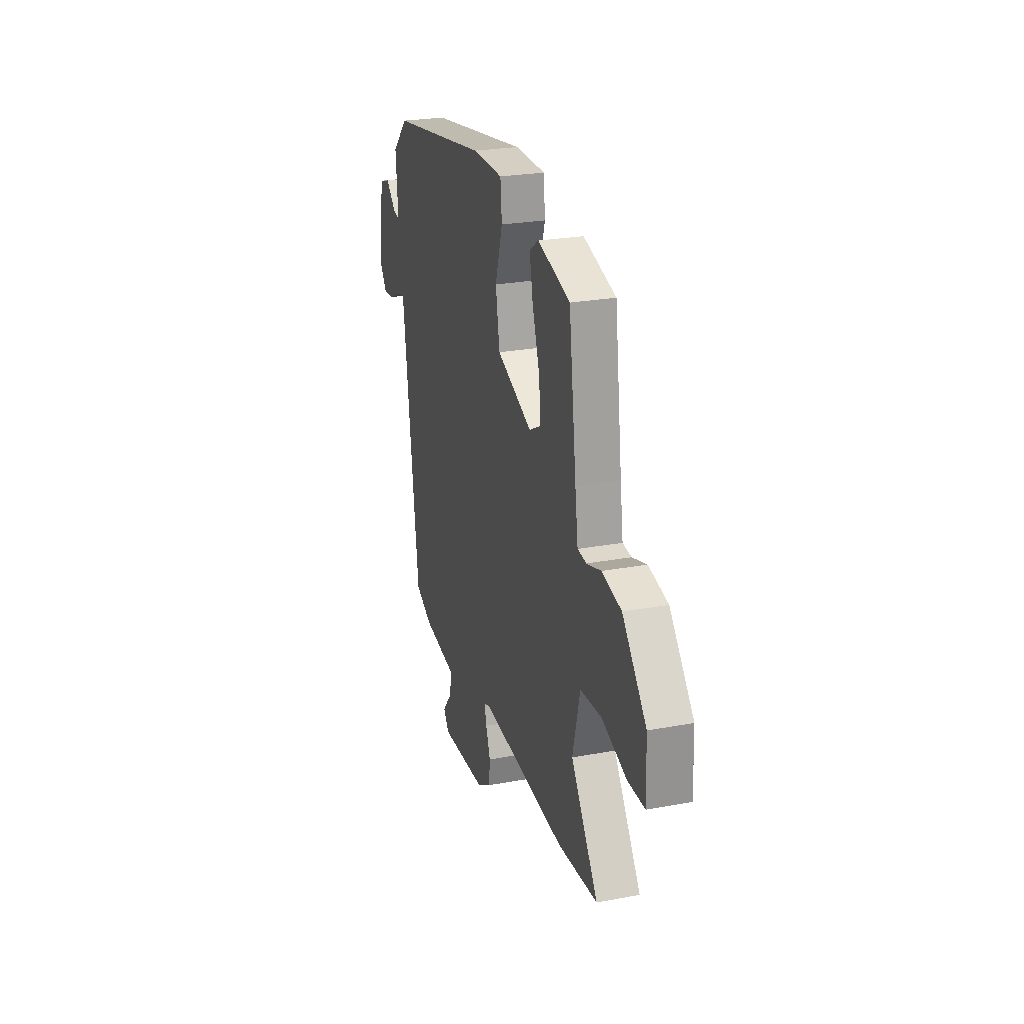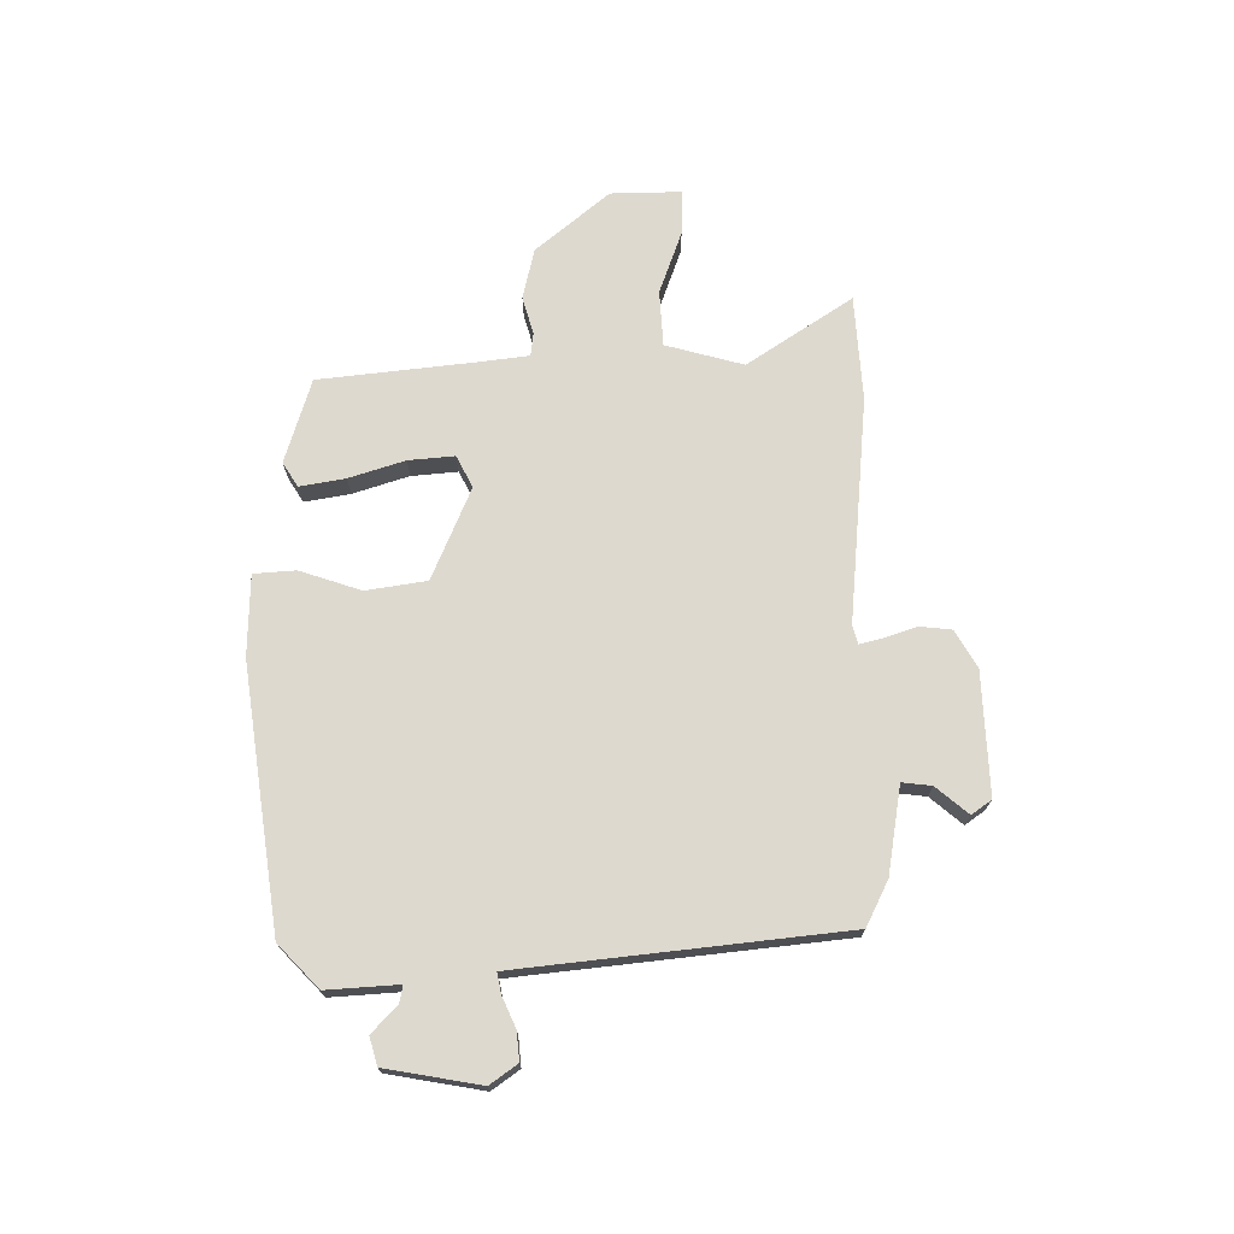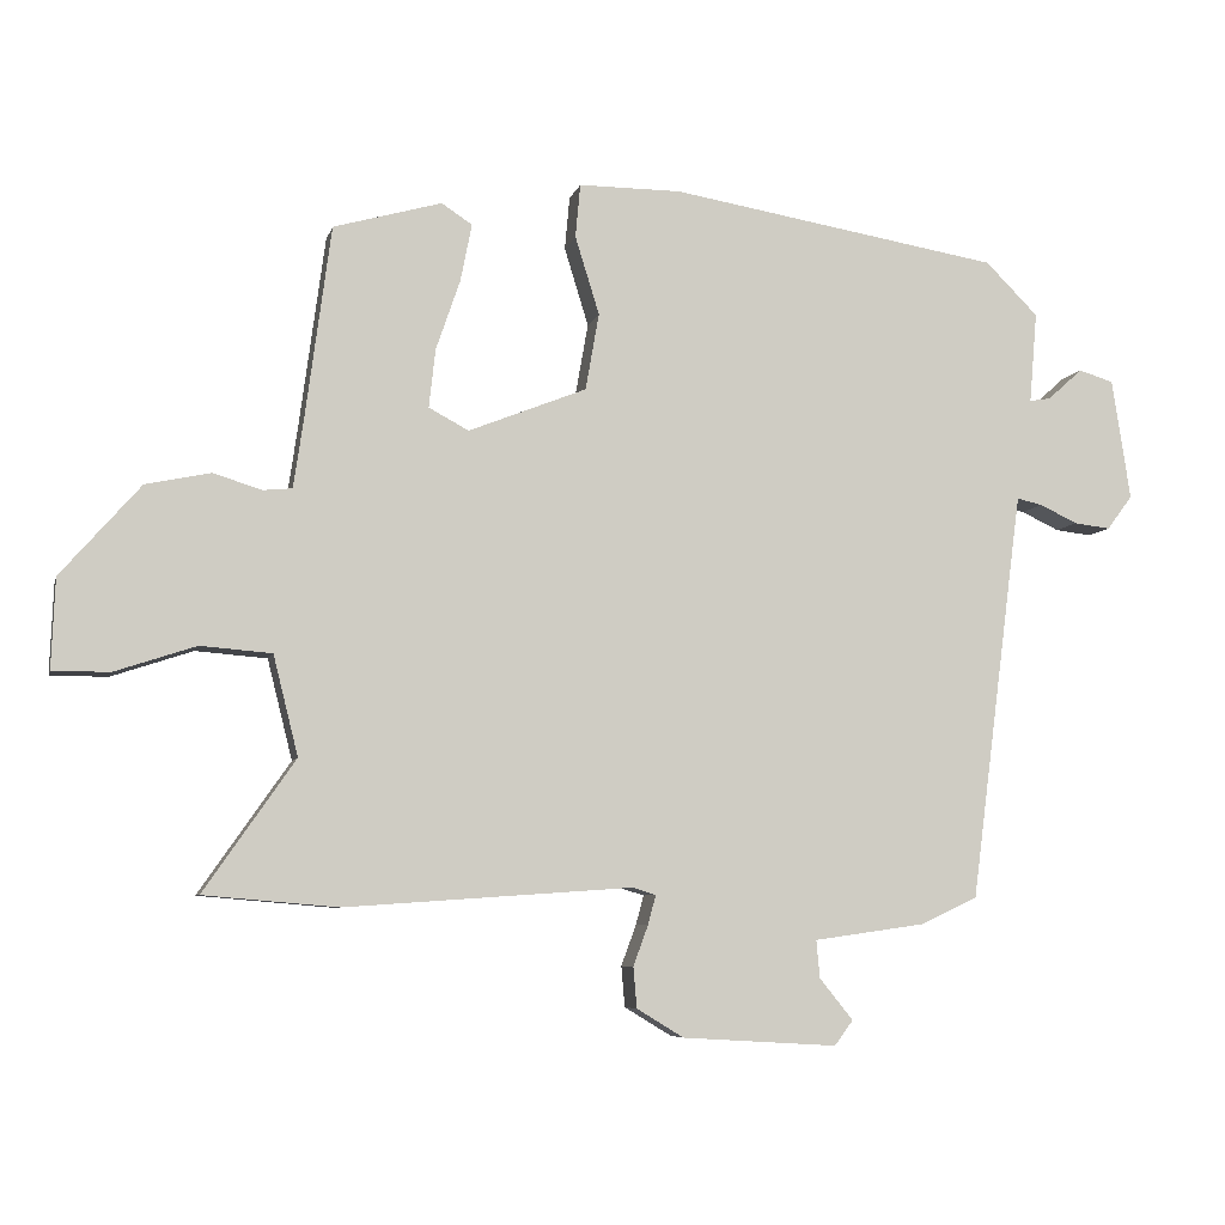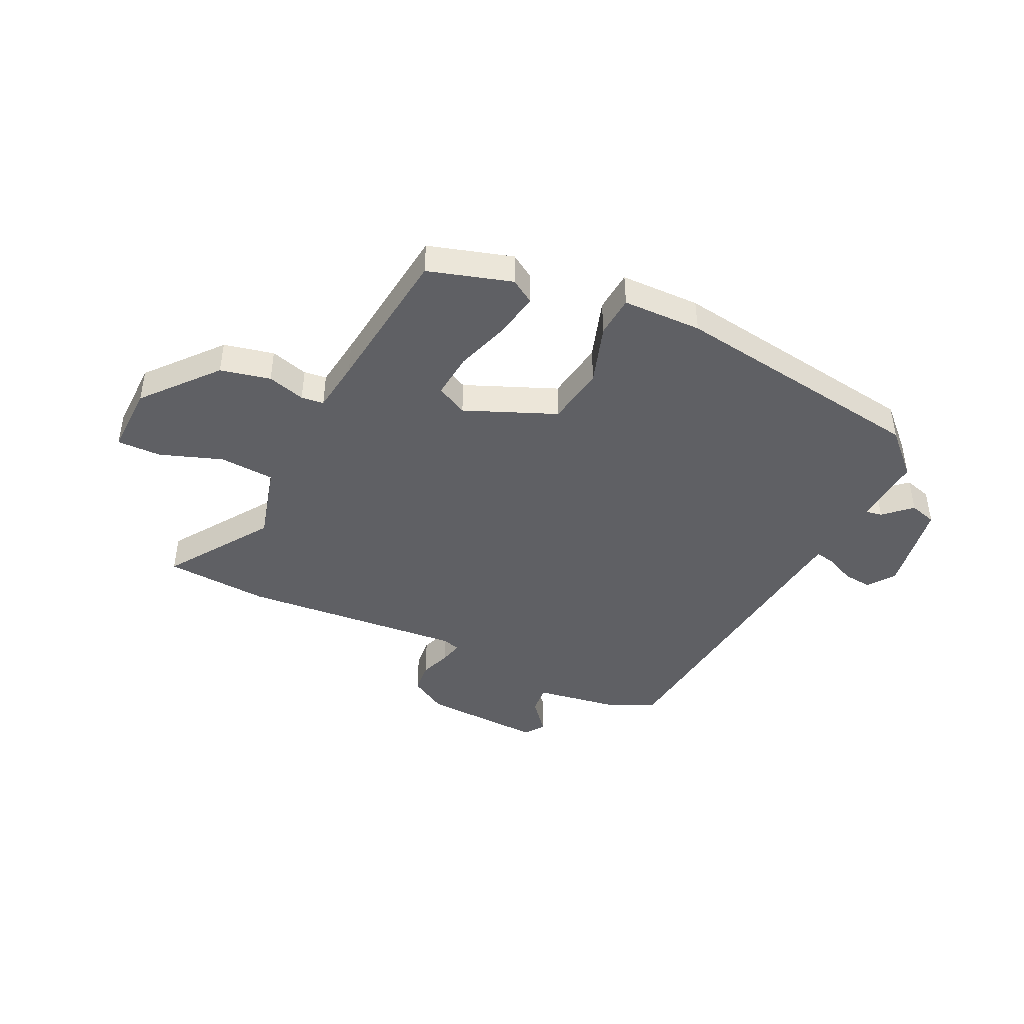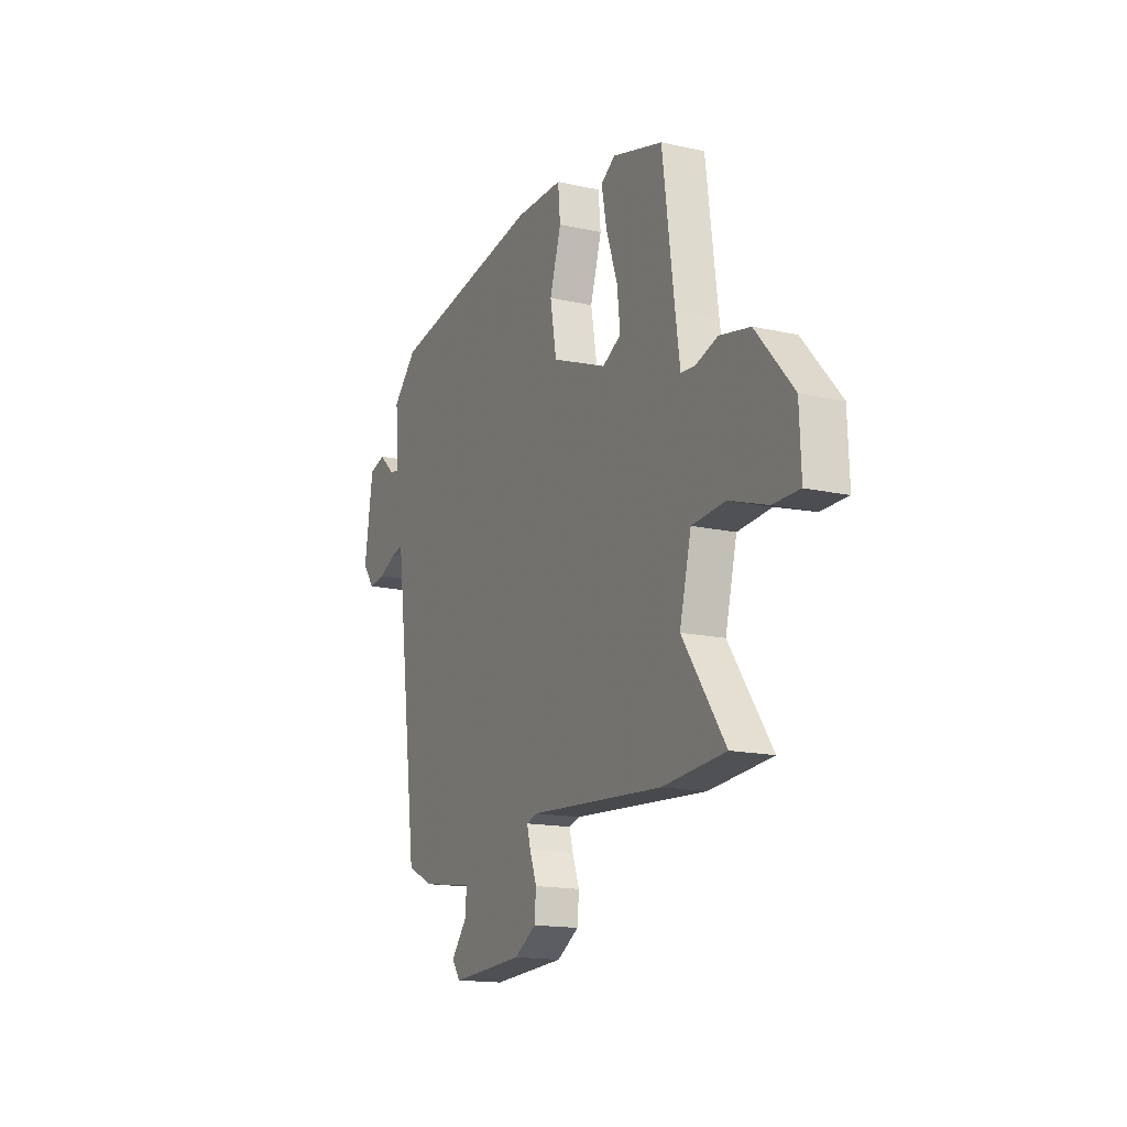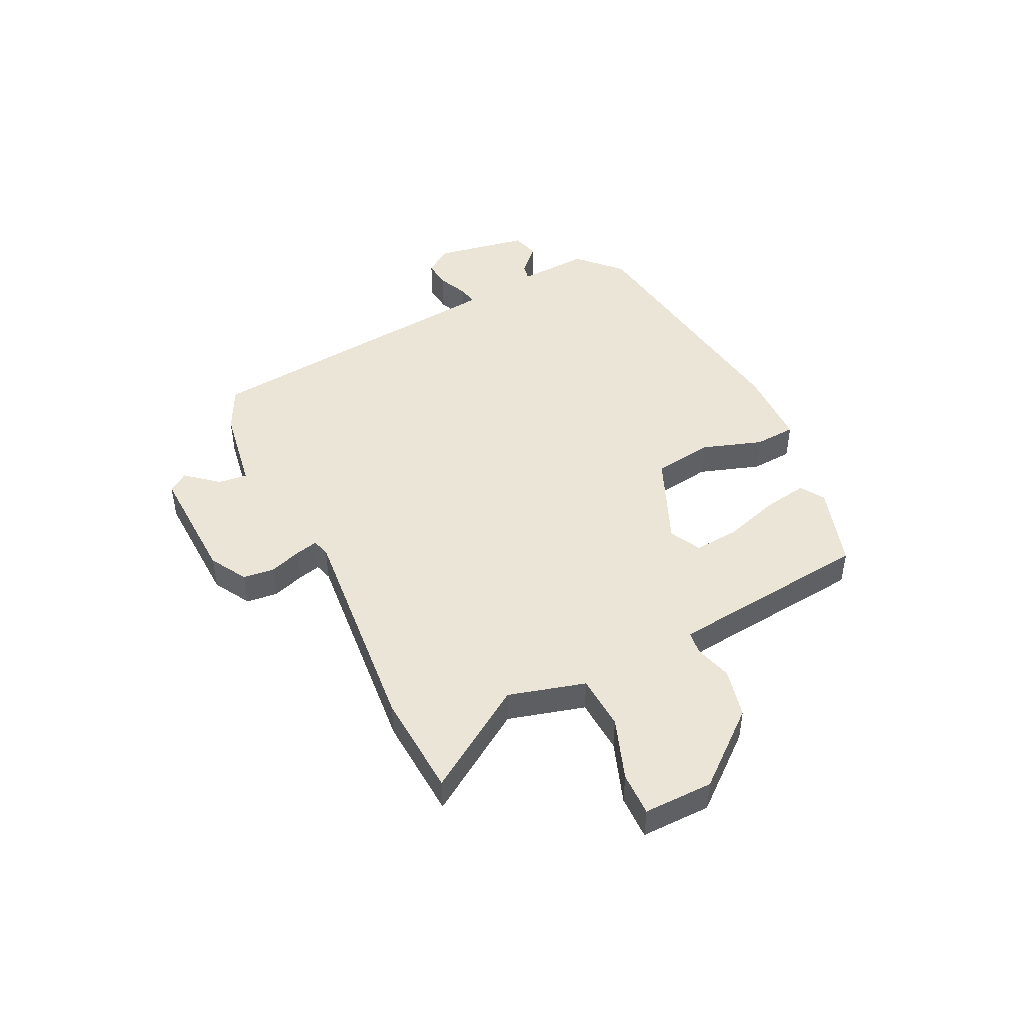
<metadata>
{"format":"obj","ext":"obj","renderer":"f3d","projection":"perspective","resolution":1024,"background":"white","views":[{"elev":25.6,"azim":-106.6,"up":"+Z"},{"elev":71.5,"azim":90.8,"up":"+Y"},{"elev":-6.7,"azim":-13.4,"up":"+Z"},{"elev":-43.7,"azim":-24.6,"up":"+Y"},{"elev":-15.6,"azim":-115.1,"up":"+Z"},{"elev":46.0,"azim":-114.7,"up":"+Y"}]}
</metadata>
<code>
v 0.441 0.07 -0.487
v 0.36 0.07 -0.525
v 0.204 0.07 -0.547
v 0.209 0.07 -0.6
v 0.256 0.07 -0.658
v 0.23 0.07 -0.693
v 0.012 0.07 -0.68
v -0.054 0.07 -0.64
v -0.059 0.07 -0.583
v -0.038 0.07 -0.526
v -0.027 0.07 -0.485
v -0.059 0.07 -0.475
v -0.463 0.07 -0.503
v -0.651 0.07 -0.487
v -0.523 0.07 -0.303
v -0.558 0.07 -0.163
v -0.658 0.07 -0.155
v -0.772 0.07 -0.193
v -0.852 0.07 -0.193
v -0.847 0.07 -0.067
v -0.735 0.07 0.061
v -0.644 0.07 0.08
v -0.576 0.07 0.059
v -0.535 0.07 0.063
v -0.521 0.07 0.159
v -0.485 0.07 0.43
v -0.333 0.07 0.473
v -0.29 0.07 0.445
v -0.306 0.07 0.364
v -0.34 0.07 0.265
v -0.349 0.07 0.183
v -0.293 0.07 0.153
v -0.127 0.07 0.219
v -0.108 0.07 0.327
v -0.142 0.07 0.437
v -0.135 0.07 0.512
v 0.009 0.07 0.512
v 0.475 0.07 0.435
v 0.549 0.07 0.361
v 0.538 0.07 0.233
v 0.568 0.07 0.238
v 0.617 0.07 0.282
v 0.666 0.07 0.267
v 0.692 0.07 0.097
v 0.656 0.07 0.049
v 0.605 0.07 0.055
v 0.552 0.07 0.08
v 0.516 0.07 0.088
v 0.51 0.07 0.045
v 0.441 0 -0.487
v 0.36 0 -0.525
v 0.204 0 -0.547
v 0.209 0 -0.6
v 0.256 0 -0.658
v 0.23 0 -0.693
v 0.012 0 -0.68
v -0.054 0 -0.64
v -0.059 0 -0.583
v -0.038 0 -0.526
v -0.027 0 -0.485
v -0.059 0 -0.475
v -0.463 0 -0.503
v -0.651 0 -0.487
v -0.523 0 -0.303
v -0.558 0 -0.163
v -0.658 0 -0.155
v -0.772 0 -0.193
v -0.852 0 -0.193
v -0.847 0 -0.067
v -0.735 0 0.061
v -0.644 0 0.08
v -0.576 0 0.059
v -0.535 0 0.063
v -0.521 0 0.159
v -0.485 0 0.43
v -0.333 0 0.473
v -0.29 0 0.445
v -0.306 0 0.364
v -0.34 0 0.265
v -0.349 0 0.183
v -0.293 0 0.153
v -0.127 0 0.219
v -0.108 0 0.327
v -0.142 0 0.437
v -0.135 0 0.512
v 0.009 0 0.512
v 0.475 0 0.435
v 0.549 0 0.361
v 0.538 0 0.233
v 0.568 0 0.238
v 0.617 0 0.282
v 0.666 0 0.267
v 0.692 0 0.097
v 0.656 0 0.049
v 0.605 0 0.055
v 0.552 0 0.08
v 0.516 0 0.088
v 0.51 0 0.045
f 44 45 46 47
f 44 47 48
f 41 42 43 44
f 40 41 44 48
f 39 40 48
f 38 39 48 49
f 34 35 36 37
f 33 34 37 38
f 32 33 38 49
f 27 28 29 30
f 25 26 27 30
f 24 25 30 31
f 20 21 22 23
f 20 23 24
f 17 18 19 20
f 16 17 20 24
f 15 16 24 31
f 12 13 14 15
f 11 12 15 31
f 7 8 9 10
f 7 10 11
f 4 5 6 7
f 3 4 7 11
f 32 49 1 2
f 11 31 32
f 2 3 11 32
f 96 95 94 93
f 97 96 93
f 93 92 91 90
f 97 93 90 89
f 97 89 88
f 98 97 88 87
f 86 85 84 83
f 87 86 83 82
f 98 87 82 81
f 79 78 77 76
f 79 76 75 74
f 80 79 74 73
f 72 71 70 69
f 73 72 69
f 69 68 67 66
f 73 69 66 65
f 80 73 65 64
f 64 63 62 61
f 80 64 61 60
f 59 58 57 56
f 60 59 56
f 56 55 54 53
f 60 56 53 52
f 51 50 98 81
f 81 80 60
f 81 60 52 51
f 1 50 51 2
f 2 51 52 3
f 3 52 53 4
f 4 53 54 5
f 5 54 55 6
f 6 55 56 7
f 7 56 57 8
f 8 57 58 9
f 9 58 59 10
f 10 59 60 11
f 11 60 61 12
f 12 61 62 13
f 13 62 63 14
f 14 63 64 15
f 15 64 65 16
f 16 65 66 17
f 17 66 67 18
f 18 67 68 19
f 19 68 69 20
f 20 69 70 21
f 21 70 71 22
f 22 71 72 23
f 23 72 73 24
f 24 73 74 25
f 25 74 75 26
f 26 75 76 27
f 27 76 77 28
f 28 77 78 29
f 29 78 79 30
f 30 79 80 31
f 31 80 81 32
f 32 81 82 33
f 33 82 83 34
f 34 83 84 35
f 35 84 85 36
f 36 85 86 37
f 37 86 87 38
f 38 87 88 39
f 39 88 89 40
f 40 89 90 41
f 41 90 91 42
f 42 91 92 43
f 43 92 93 44
f 44 93 94 45
f 45 94 95 46
f 46 95 96 47
f 47 96 97 48
f 48 97 98 49
f 49 98 50 1

</code>
